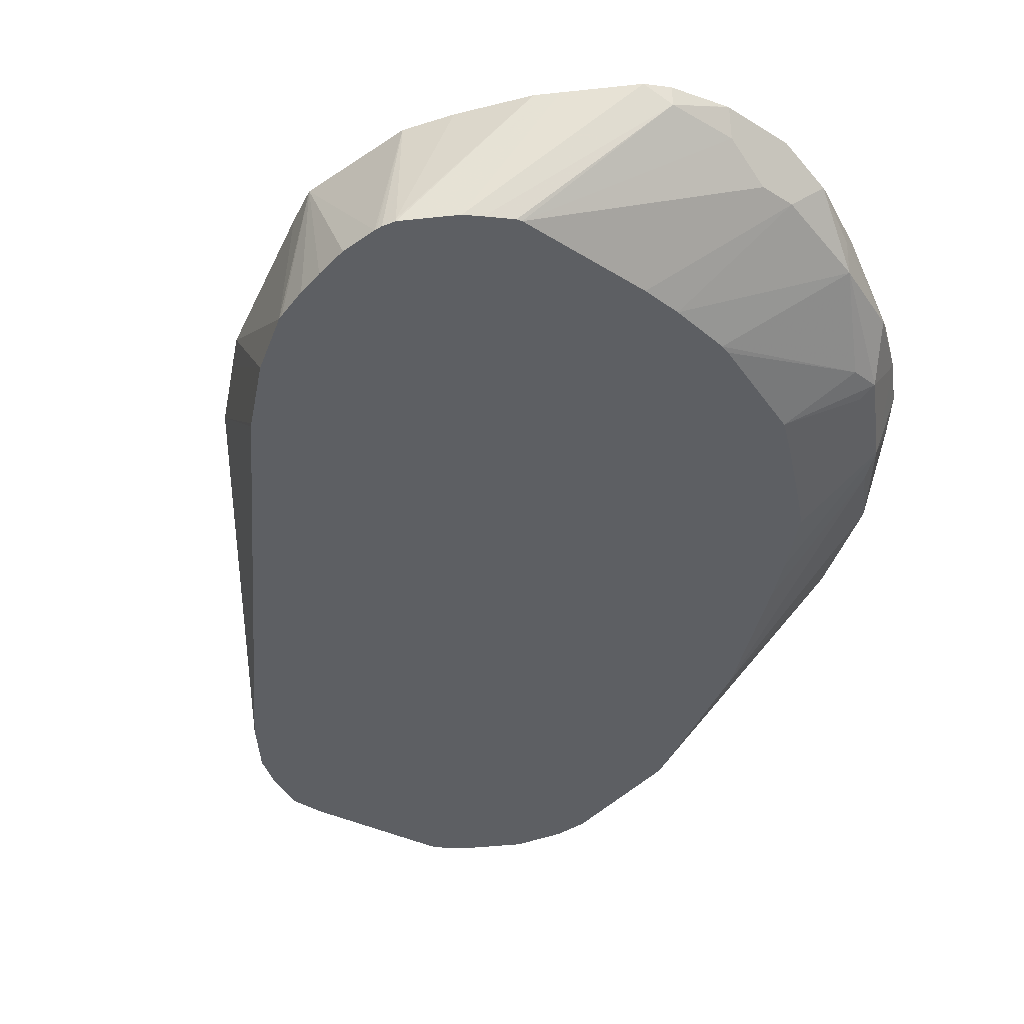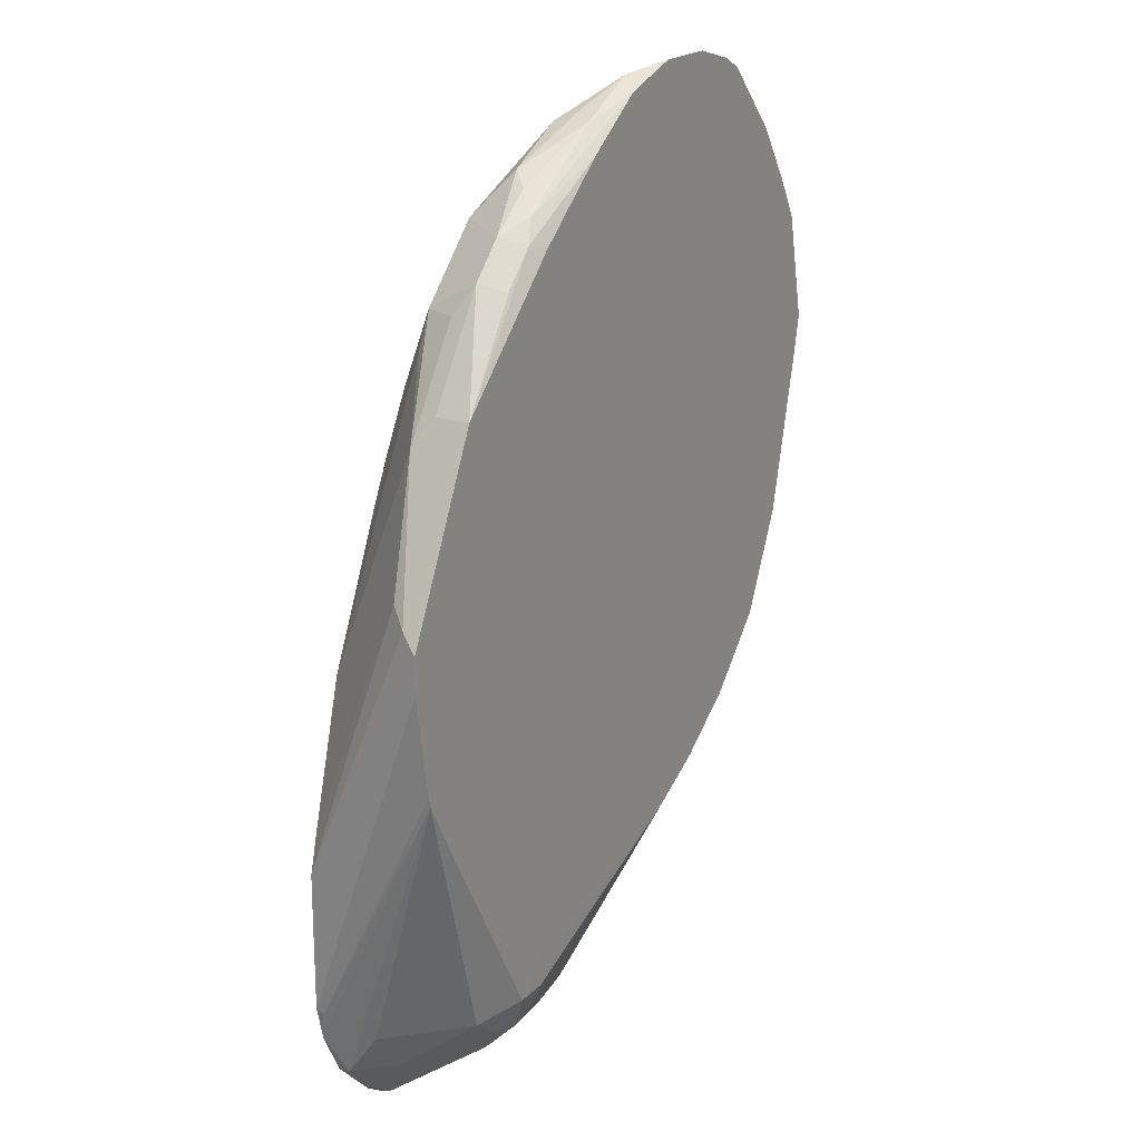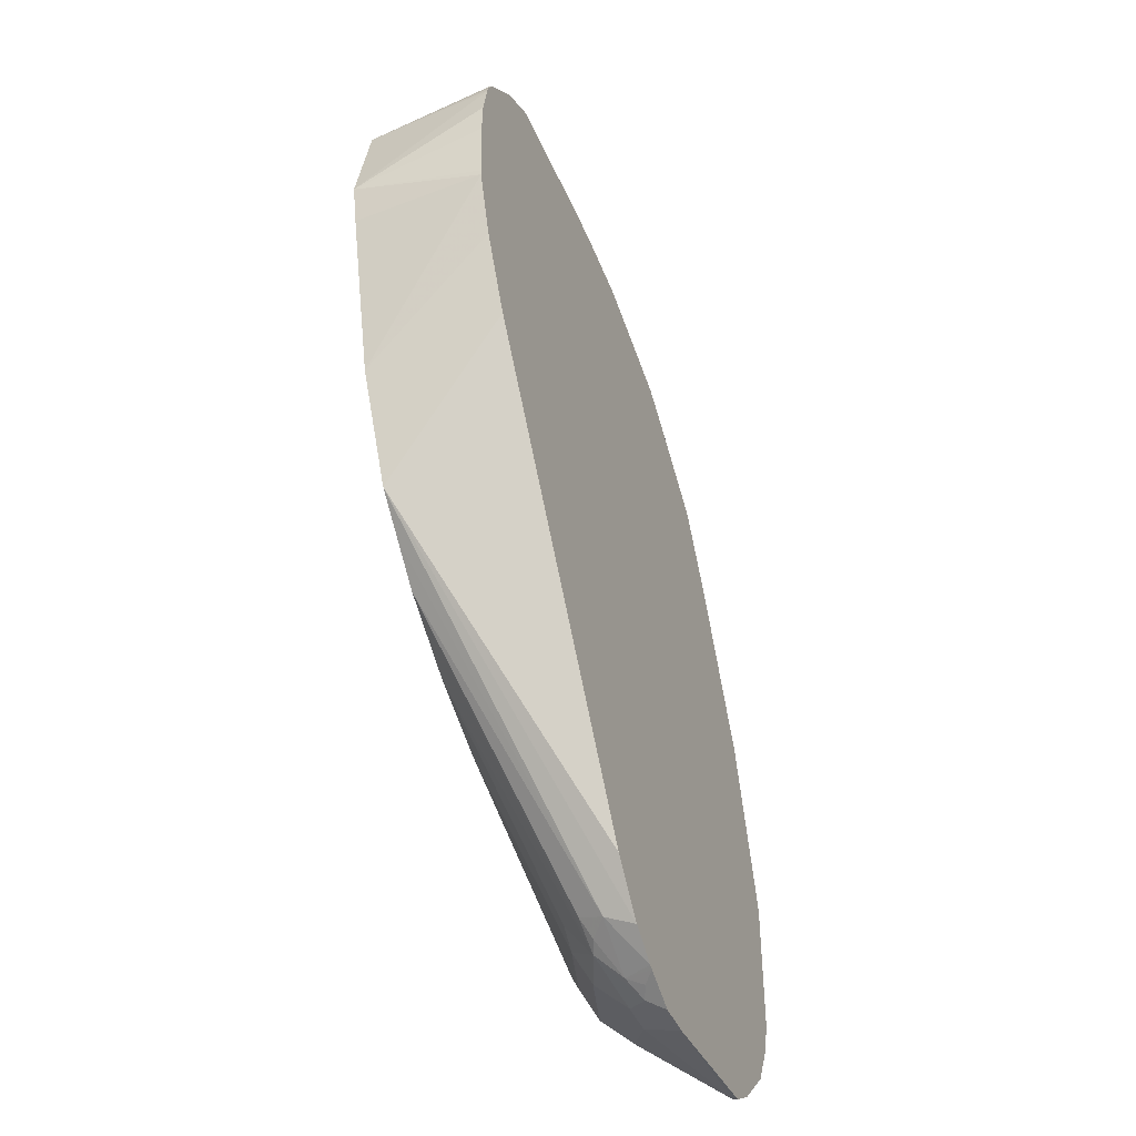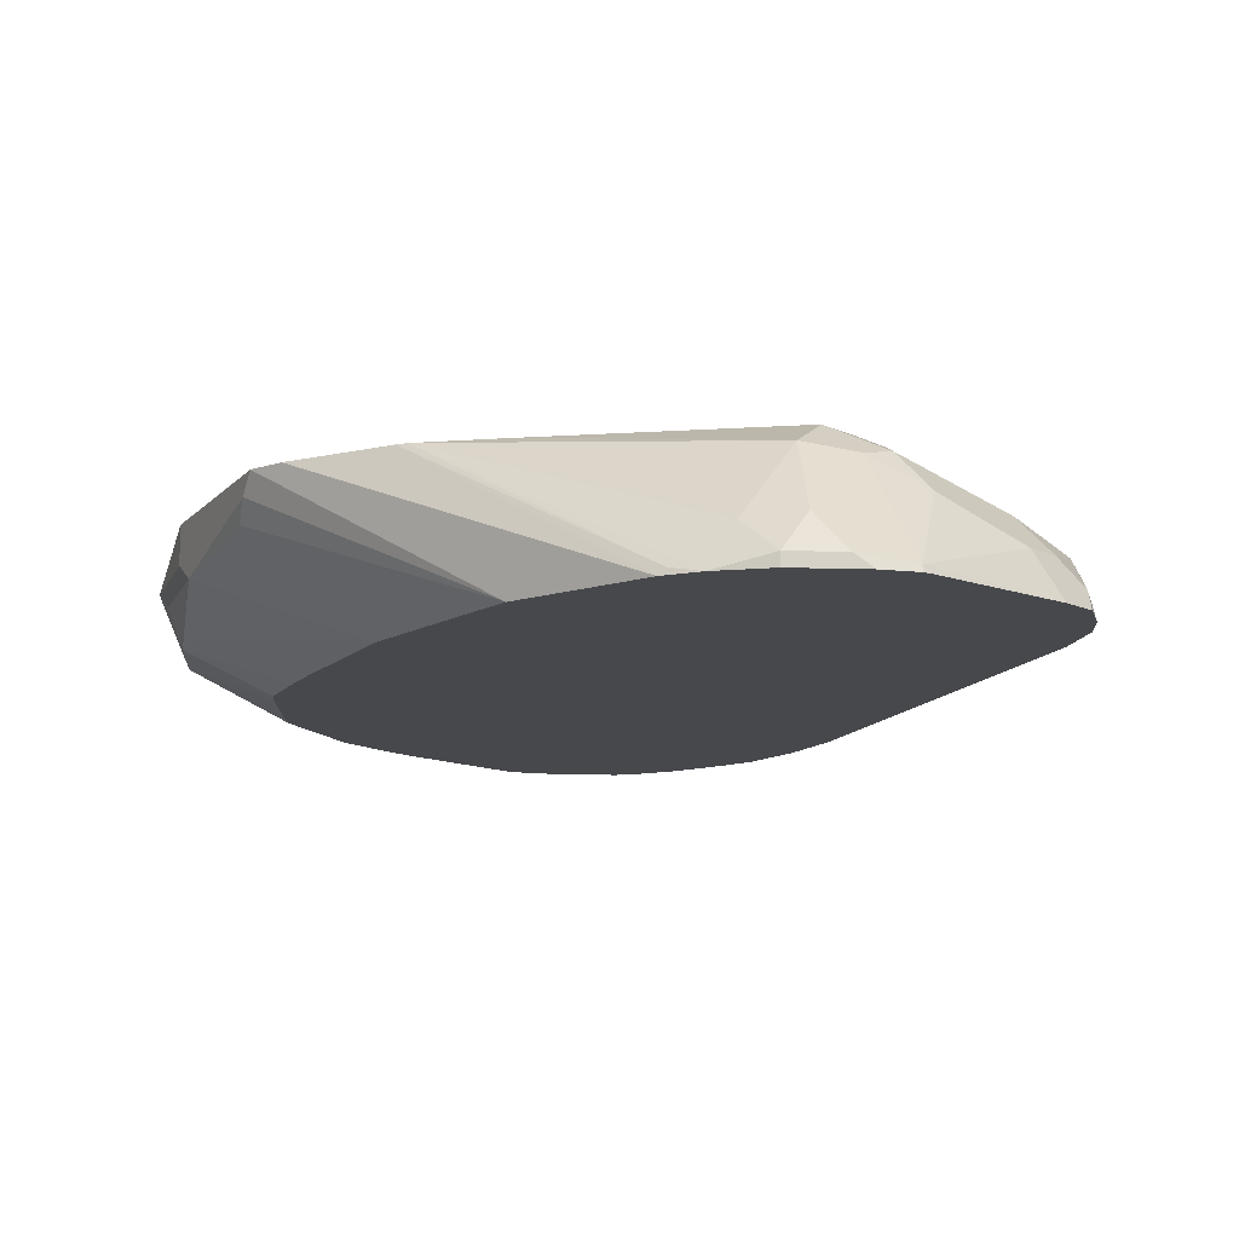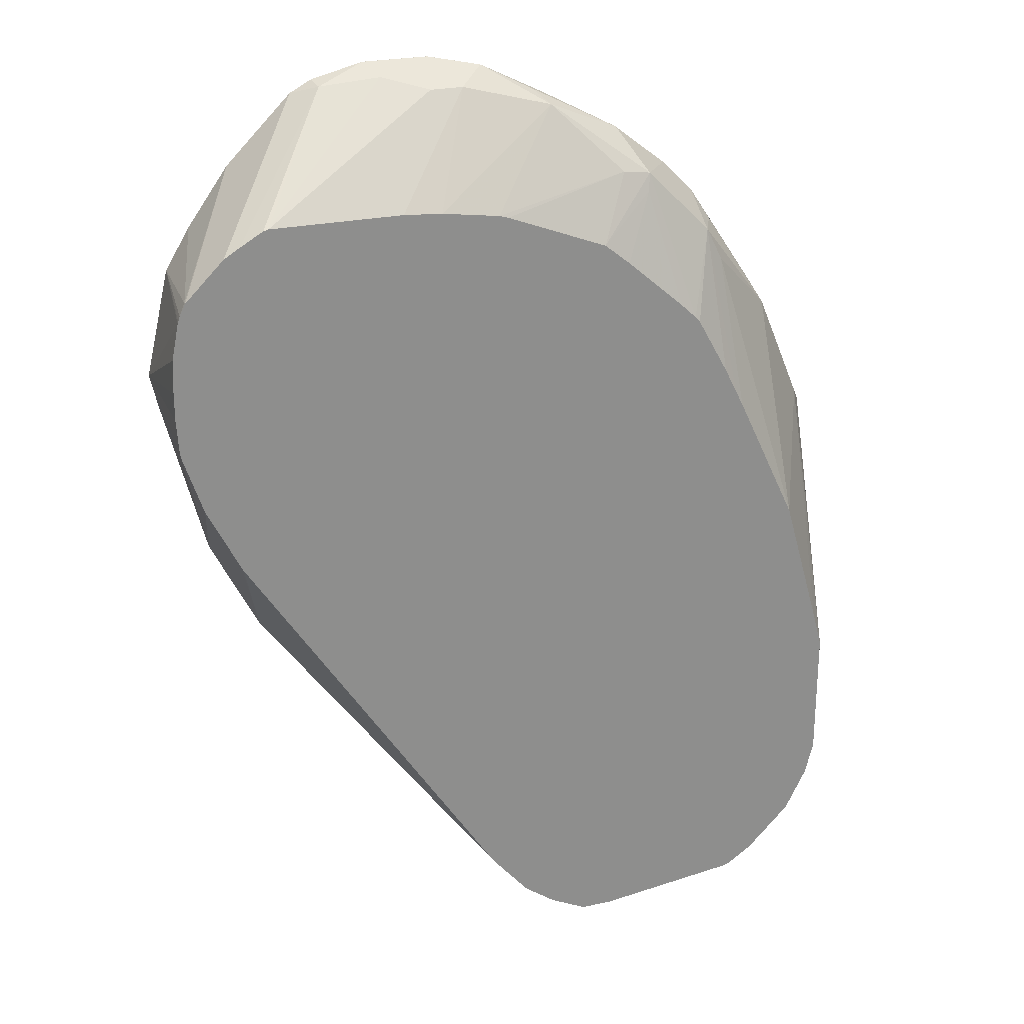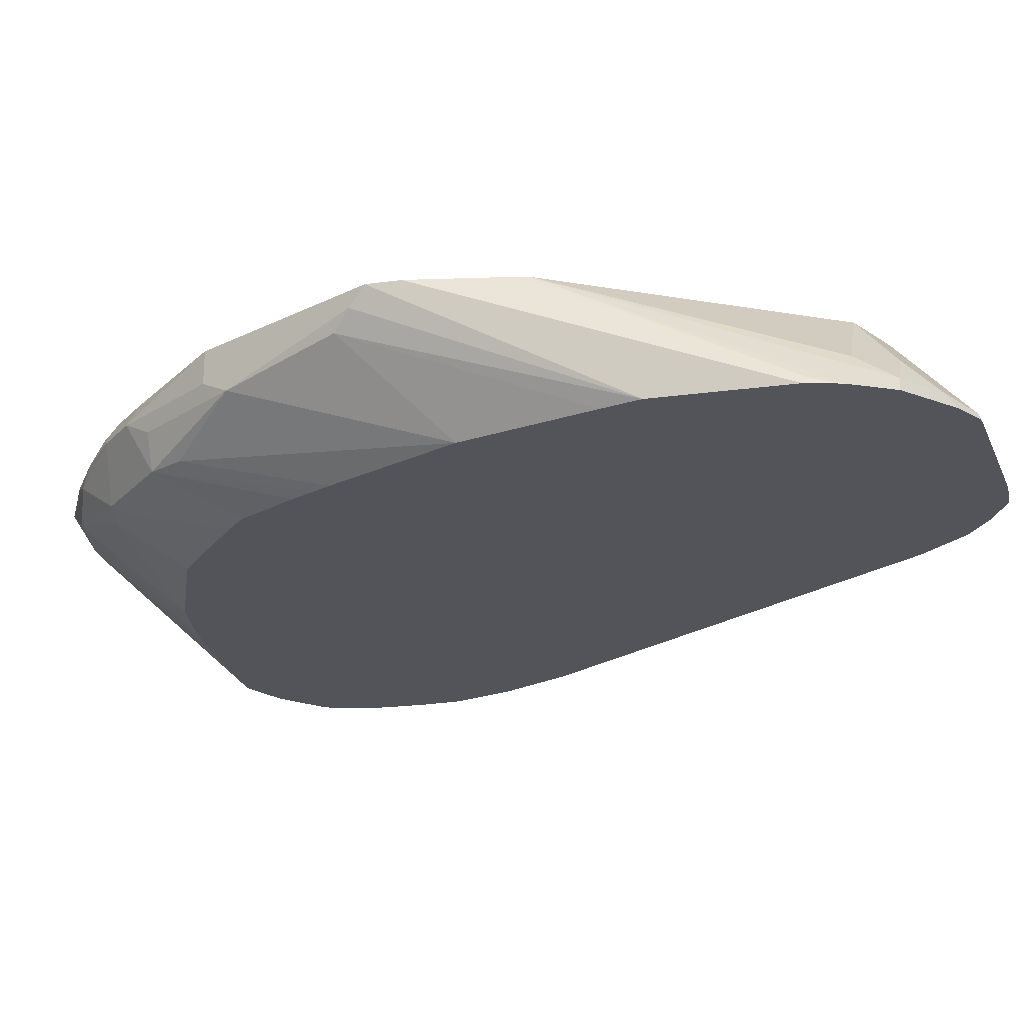
<metadata>
{"format":"obj","ext":"obj","renderer":"f3d","projection":"perspective","resolution":1024,"background":"white","views":[{"elev":-40.2,"azim":-37.4,"up":"+Y"},{"elev":19.6,"azim":120.0,"up":"+Z"},{"elev":-44.1,"azim":-67.8,"up":"+Z"},{"elev":-11.1,"azim":130.0,"up":"+Y"},{"elev":24.9,"azim":-19.9,"up":"+Z"},{"elev":-23.7,"azim":102.7,"up":"+Y"}]}
</metadata>
<code>
v -0.1695 0.4483 0.166
v -0.1695 0.5297 0.1482
v -0.1695 0.4483 0.1482
v -0.1687 0.4483 0.1876
v -0.1693 0.5297 0.1489
v -0.1695 0.5297 0.1481
v -0.164 0.4483 0.2104
v -0.1681 0.4483 0.1271
v -0.1536 0.5297 0.2172
v -0.1642 0.5297 0.1244
v -0.1677 0.4483 0.1236
v -0.1636 0.4483 0.2118
v -0.1626 0.4483 0.215
v -0.1588 0.4502 0.2224
v -0.1377 0.5297 0.2436
v -0.1377 0.5297 0.02112
v -0.1549 0.4483 0.08469
v -0.1588 0.4483 0.2224
v -0.1113 0.5297 0.2807
v -0.1272 0.5297 -4.558e-05
v -0.1338 0.4483 0.04235
v -0.134 0.4483 0.2473
v -0.1007 0.5297 0.2913
v -0.106 0.5297 -0.04238
v -0.1326 0.4483 0.04007
v -0.124 0.4483 0.2534
v -0.05291 0.519 0.3283
v -0.06888 0.5297 0.3231
v -0.08485 0.5297 -0.06361
v 0.05653 0.466 -0.24
v 0.06008 0.4483 -0.2472
v 0.03518 0.4483 -0.2177
v -0.109 0.4483 0.2622
v -0.01409 0.5155 0.3319
v -0.02116 0.5296 0.3389
v -0.02176 0.5297 0.3388
v -0.05506 0.5297 0.3305
v -0.1059 0.4483 0.263
v -0.06363 0.5297 -0.08478
v 0.06091 0.4819 -0.233
v 0.06884 0.4766 -0.2436
v 0.08736 0.466 -0.2595
v 0.07924 0.4483 -0.261
v 0.01415 0.5013 0.3248
v 0.04946 0.5155 0.3319
v -0.02116 0.5297 0.3389
v 0.02122 0.5296 0.3389
v -0.02116 0.4483 0.263
v -0.0213 0.5297 -0.1138
v 0.07765 0.4802 -0.2471
v 0.09882 0.459 -0.2683
v 0.09001 0.4555 -0.2648
v 0.08166 0.4483 -0.2624
v 0.03531 0.5013 0.3248
v 0.05297 0.519 0.3336
v 0.09179 0.4943 0.3106
v 0.02131 0.5297 0.3389
v 0.003471 0.4483 0.2613
v 0.02117 0.5297 -0.135
v 0.09882 0.5013 -0.2259
v 0.07943 0.4978 -0.2224
v 0.113 0.4943 -0.24
v 0.113 0.4731 -0.2613
v 0.1042 0.4483 -0.2736
v 0.06355 0.5296 0.3257
v 0.08472 0.5084 0.3177
v 0.1377 0.4978 0.2913
v 0.113 0.5084 0.3036
v 0.0953 0.519 0.3124
v 0.04065 0.4483 0.2559
v 0.1341 0.4731 0.2683
v 0.1536 0.4766 0.2648
v 0.06346 0.5297 0.3256
v 0.02131 0.5297 -0.1351
v 0.1624 0.5225 -0.2048
v 0.1765 0.5155 -0.2189
v 0.1341 0.4731 -0.2613
v 0.1254 0.4483 -0.2736
v 0.06364 0.5297 0.3255
v 0.1588 0.519 0.27
v 0.1058 0.5297 0.2966
v 0.1483 0.5084 0.2833
v 0.1765 0.5084 0.2612
v 0.0464 0.4483 0.2541
v 0.112 0.4483 0.2288
v 0.1509 0.4713 0.2541
v 0.1766 0.4483 0.1729
v 0.1959 0.4766 0.2224
v 0.06355 0.5297 -0.1483
v 0.1694 0.5296 -0.1906
v 0.1836 0.5225 -0.2048
v 0.1942 0.5119 -0.2153
v 0.1765 0.4943 -0.24
v 0.2189 0.4519 -0.2613
v 0.2152 0.4483 -0.2631
v 0.1694 0.5243 0.2568
v 0.1586 0.5297 0.2541
v 0.1977 0.5084 0.2401
v 0.1288 0.4483 0.2152
v 0.1664 0.4483 0.1824
v 0.1797 0.4483 0.1694
v 0.2002 0.4483 0.1326
v 0.2082 0.4483 0.1166
v 0.2135 0.4483 0.1059
v 0.2065 0.4766 0.2012
v 0.2489 0.4978 0.1589
v 0.2065 0.4978 0.2224
v 0.1194 0.5297 -0.1633
v 0.148 0.5297 -0.1692
v 0.1906 0.5296 -0.1906
v 0.2189 0.5155 -0.1977
v 0.2436 0.4555 -0.2436
v 0.2364 0.4483 -0.2508
v 0.2196 0.4483 -0.262
v 0.2436 0.4766 -0.2224
v 0.1906 0.5243 0.2356
v 0.24 0.5297 0.1765
v 0.2401 0.5084 0.1765
v 0.2401 0.5296 0.1765
v 0.2533 0.4483 0.02166
v 0.2833 0.5084 0.08469
v 0.2912 0.519 0.07413
v 0.2966 0.5296 0.06352
v 0.2895 0.5296 0.07767
v 0.2613 0.5296 0.1342
v 0.2471 0.5296 0.1624
v 0.1688 0.5297 -0.1689
v 0.1907 0.5297 -0.1477
v 0.2606 0.5297 -0.06997
v 0.2613 0.4731 -0.1977
v 0.2845 0.5297 -0.02733
v 0.2648 0.4555 -0.2224
v 0.2648 0.4483 -0.2224
v 0.2401 0.5297 0.1764
v 0.2776 0.4483 -0.06379
v 0.2843 0.4483 -0.08814
v 0.2966 0.5296 0.04235
v 0.2966 0.5297 0.0634
v 0.2965 0.5297 0.06352
v 0.2895 0.5297 0.07767
v 0.286 0.5297 -0.02115
v 0.2824 0.4519 -0.1765
v 0.279 0.4483 -0.1942
v 0.2843 0.4483 -0.1729
v 0.2966 0.5297 0.04223
f 75 91 76
f 74 90 75
f 74 89 90
f 72 88 83
f 72 87 88
f 72 86 87
f 67 72 83
f 71 85 72
f 71 84 85
f 70 84 71
f 69 82 80
f 67 83 82
f 67 69 68
f 72 85 86
f 75 90 110
f 78 94 95
f 76 91 111
f 86 100 87
f 67 82 69
f 85 99 86
f 83 98 96
f 83 88 98
f 81 96 97
f 75 110 91
f 80 96 81
f 80 82 83
f 77 93 94
f 77 94 78
f 76 93 77
f 76 92 93
f 76 111 92
f 80 83 96
f 86 99 100
f 56 58 70
f 65 80 81
f 55 56 66
f 55 65 57
f 54 58 56
f 52 64 53
f 51 63 64
f 51 64 52
f 55 66 67
f 50 63 51
f 50 60 62
f 50 61 60
f 49 61 50
f 49 60 61
f 87 101 88
f 49 59 60
f 50 62 63
f 55 67 68
f 55 68 69
f 55 69 65
f 65 69 80
f 65 79 73
f 63 76 77
f 63 78 64
f 63 77 78
f 62 76 63
f 60 74 75
f 60 76 62
f 60 75 76
f 59 74 60
f 57 65 73
f 56 67 66
f 56 72 67
f 56 71 72
f 56 70 71
f 65 81 79
f 88 101 102
f 110 127 128
f 88 103 104
f 123 145 138
f 123 137 145
f 122 136 123
f 121 136 122
f 121 135 136
f 120 135 121
f 123 138 139
f 119 126 134
f 115 130 132
f 113 132 133
f 112 132 113
f 112 115 132
f 111 131 130
f 111 129 131
f 117 119 134
f 111 130 115
f 123 139 140
f 123 136 144
f 48 58 54
f 142 144 143
f 141 145 144
f 141 144 142
f 137 144 145
f 132 143 133
f 123 140 124
f 131 143 132
f 131 141 142
f 130 131 132
f 125 134 126
f 125 140 134
f 124 140 125
f 123 144 137
f 131 142 143
f 110 129 111
f 110 128 129
f 109 127 110
f 94 111 115
f 94 114 95
f 94 113 114
f 94 112 113
f 92 94 93
f 92 111 94
f 94 115 112
f 91 110 111
f 90 108 109
f 89 108 90
f 88 107 98
f 88 106 107
f 88 105 106
f 88 104 105
f 90 109 110
f 96 98 116
f 96 116 117
f 96 117 97
f 106 120 121
f 106 119 118
f 106 126 119
f 106 125 126
f 106 124 125
f 106 123 124
f 106 122 123
f 106 121 122
f 105 120 106
f 104 120 105
f 98 117 116
f 98 119 117
f 98 118 119
f 98 106 118
f 98 107 106
f 88 102 103
f 47 55 57
f 24 30 31
f 45 54 56
f 2 28 37
f 2 23 28
f 2 19 23
f 2 15 19
f 2 9 15
f 2 5 9
f 2 37 36
f 1 4 2
f 1 12 7
f 1 13 12
f 1 18 13
f 1 22 18
f 1 26 22
f 1 33 26
f 1 7 4
f 1 38 33
f 2 36 46
f 2 57 73
f 2 128 127
f 2 129 128
f 2 131 129
f 2 141 131
f 2 145 141
f 2 138 145
f 2 46 57
f 2 139 138
f 2 134 140
f 2 117 134
f 2 97 117
f 2 81 97
f 2 79 81
f 2 73 79
f 2 140 139
f 2 127 109
f 1 48 38
f 1 70 58
f 1 78 95
f 1 64 78
f 1 53 64
f 1 43 53
f 1 31 43
f 1 32 31
f 1 95 114
f 1 25 32
f 1 17 21
f 1 11 17
f 1 8 11
f 1 3 8
f 1 6 3
f 1 2 6
f 1 21 25
f 45 56 55
f 1 114 113
f 1 133 143
f 1 84 70
f 1 85 84
f 1 99 85
f 1 100 99
f 1 87 100
f 1 101 87
f 1 113 133
f 1 102 101
f 1 104 103
f 1 120 104
f 1 135 120
f 1 136 135
f 1 144 136
f 1 143 144
f 1 103 102
f 2 109 108
f 1 58 48
f 2 89 74
f 34 38 44
f 30 39 40
f 30 43 31
f 30 42 43
f 30 41 42
f 30 40 41
f 34 54 45
f 29 39 30
f 27 33 38
f 27 37 28
f 27 36 37
f 27 35 36
f 27 34 35
f 26 33 27
f 27 38 34
f 24 32 25
f 34 45 47
f 35 46 36
f 2 108 89
f 45 55 47
f 42 50 51
f 42 53 43
f 42 52 53
f 42 51 52
f 34 47 35
f 41 50 42
f 39 50 40
f 39 49 50
f 38 54 44
f 38 48 54
f 35 57 46
f 35 47 57
f 40 50 41
f 24 31 32
f 34 44 54
f 24 29 30
f 6 11 8
f 6 10 11
f 5 7 9
f 3 6 8
f 2 7 5
f 2 10 6
f 7 12 9
f 2 16 10
f 2 24 20
f 2 29 24
f 2 39 29
f 2 49 39
f 2 59 49
f 2 74 59
f 2 20 16
f 9 12 13
f 2 4 7
f 18 22 23
f 9 13 14
f 22 27 28
f 22 26 27
f 21 24 25
f 18 23 19
f 17 24 21
f 16 20 17
f 17 20 24
f 14 19 15
f 14 18 19
f 13 18 14
f 11 16 17
f 10 16 11
f 9 14 15
f 22 28 23

</code>
